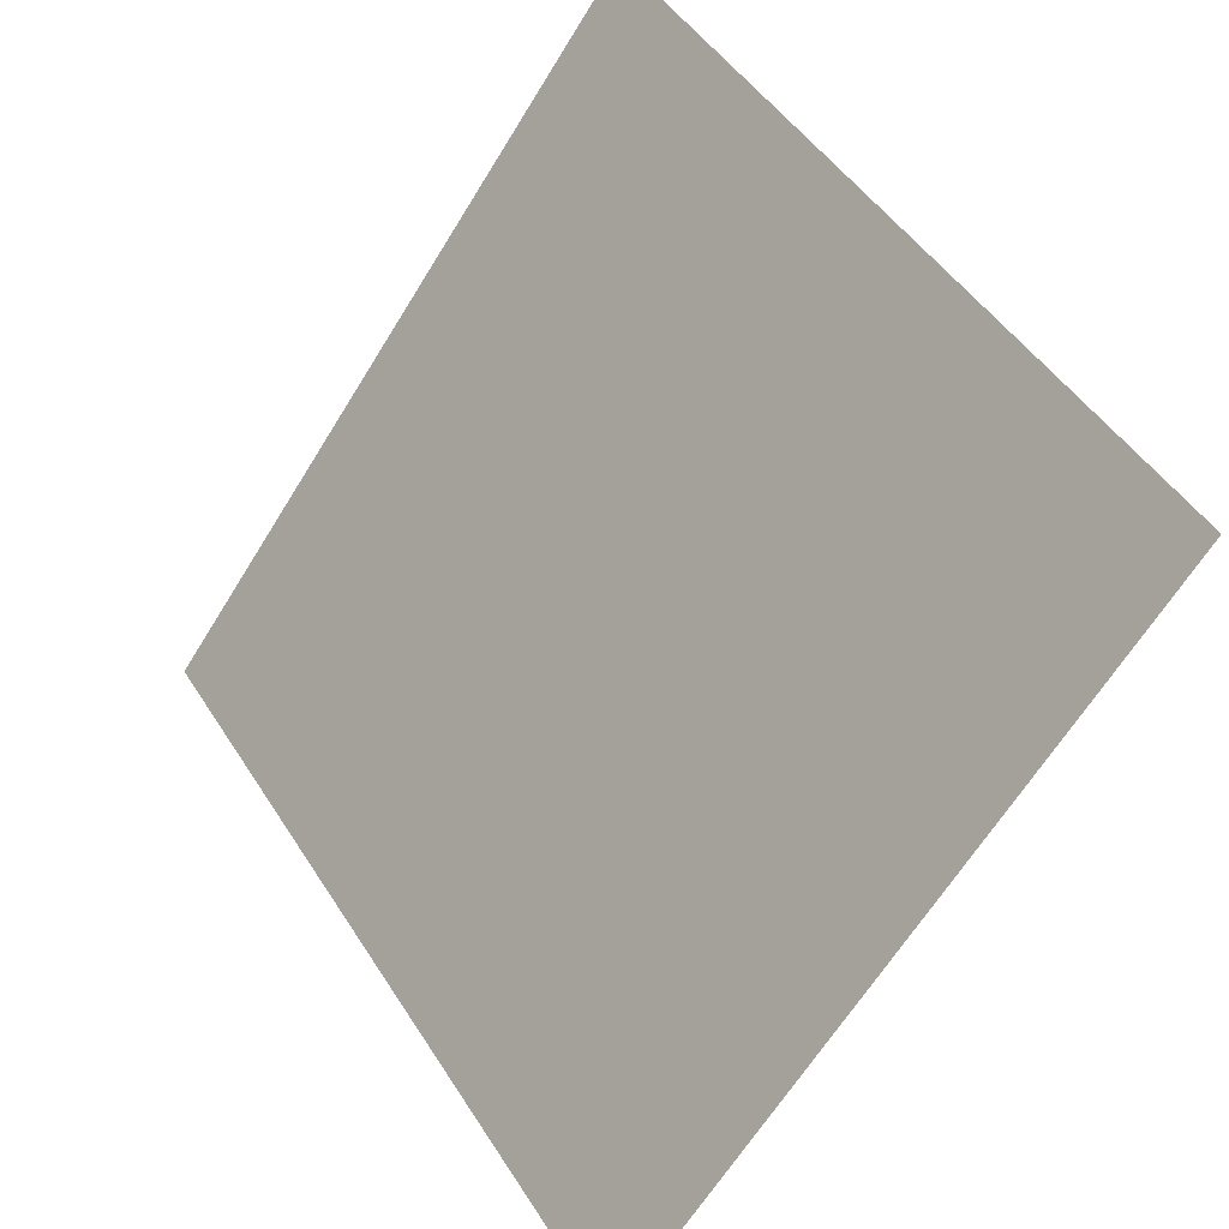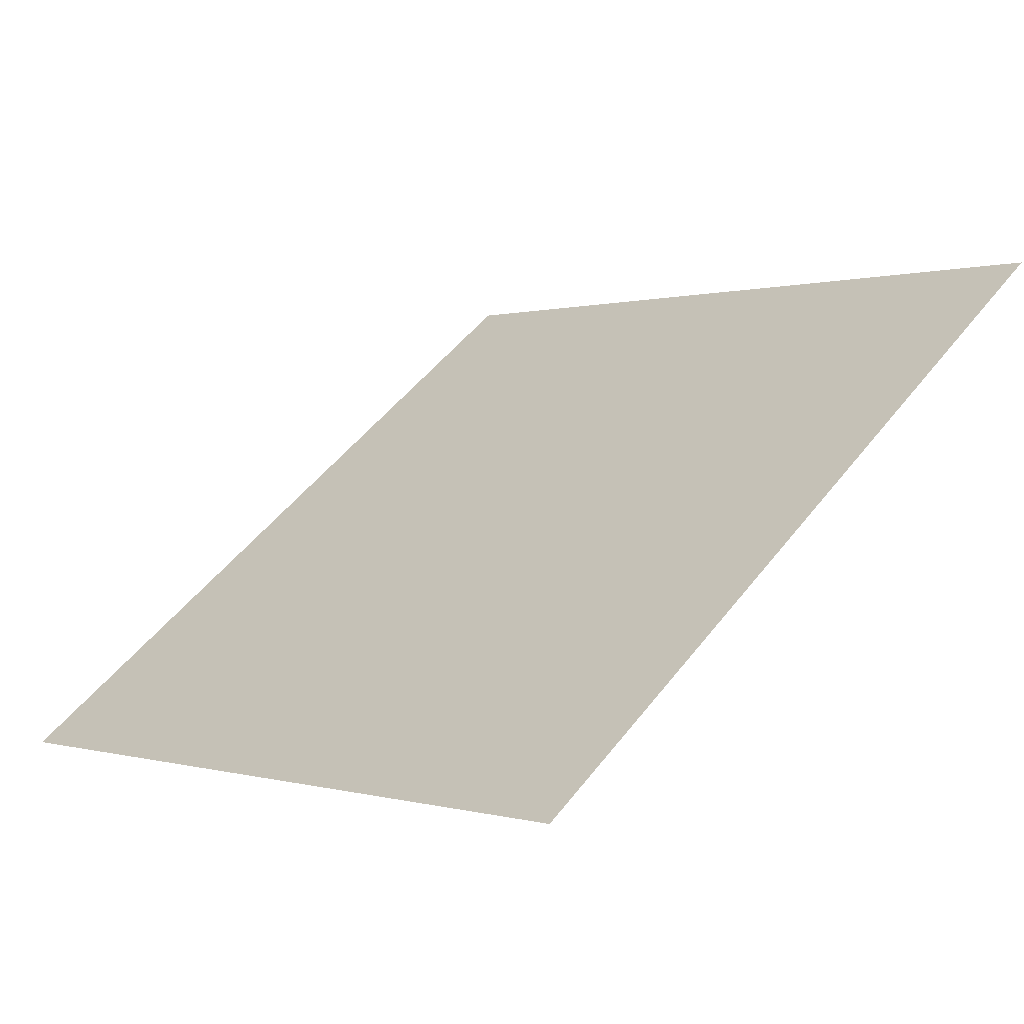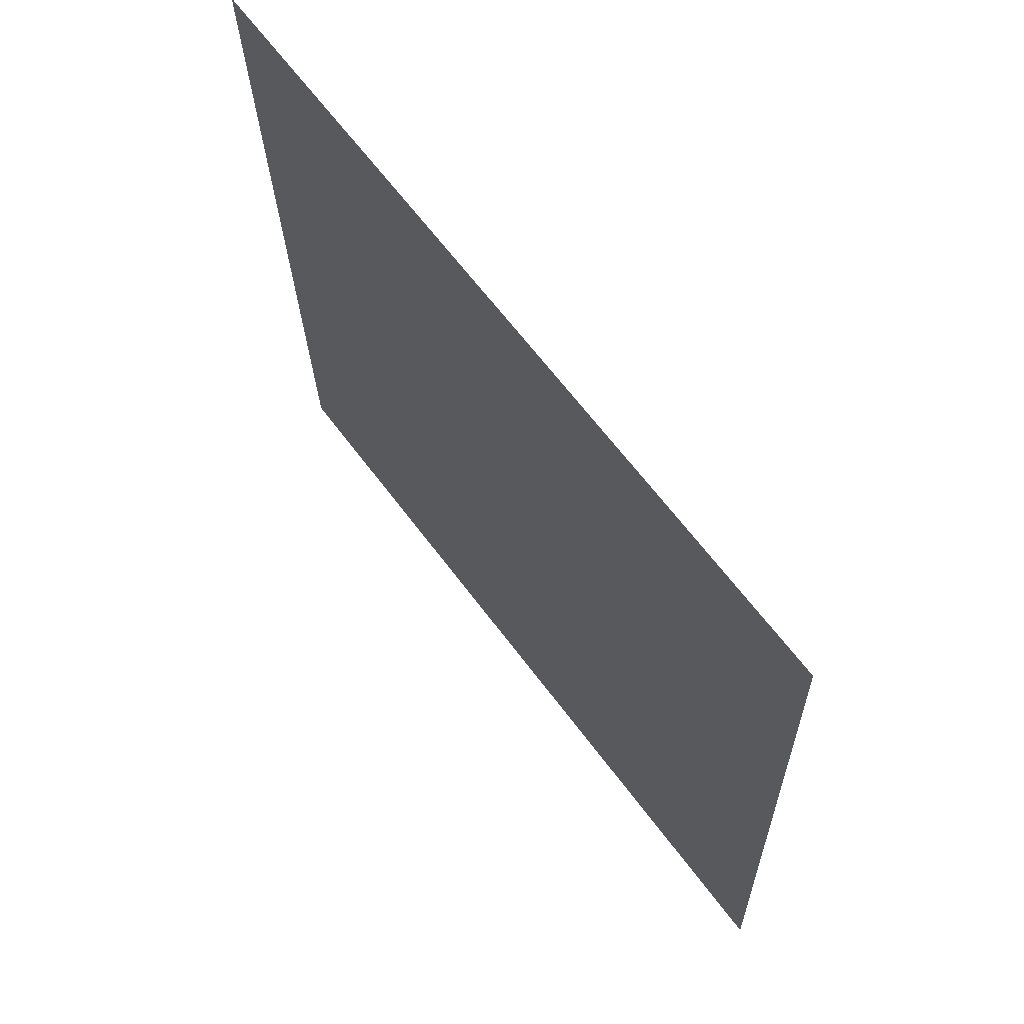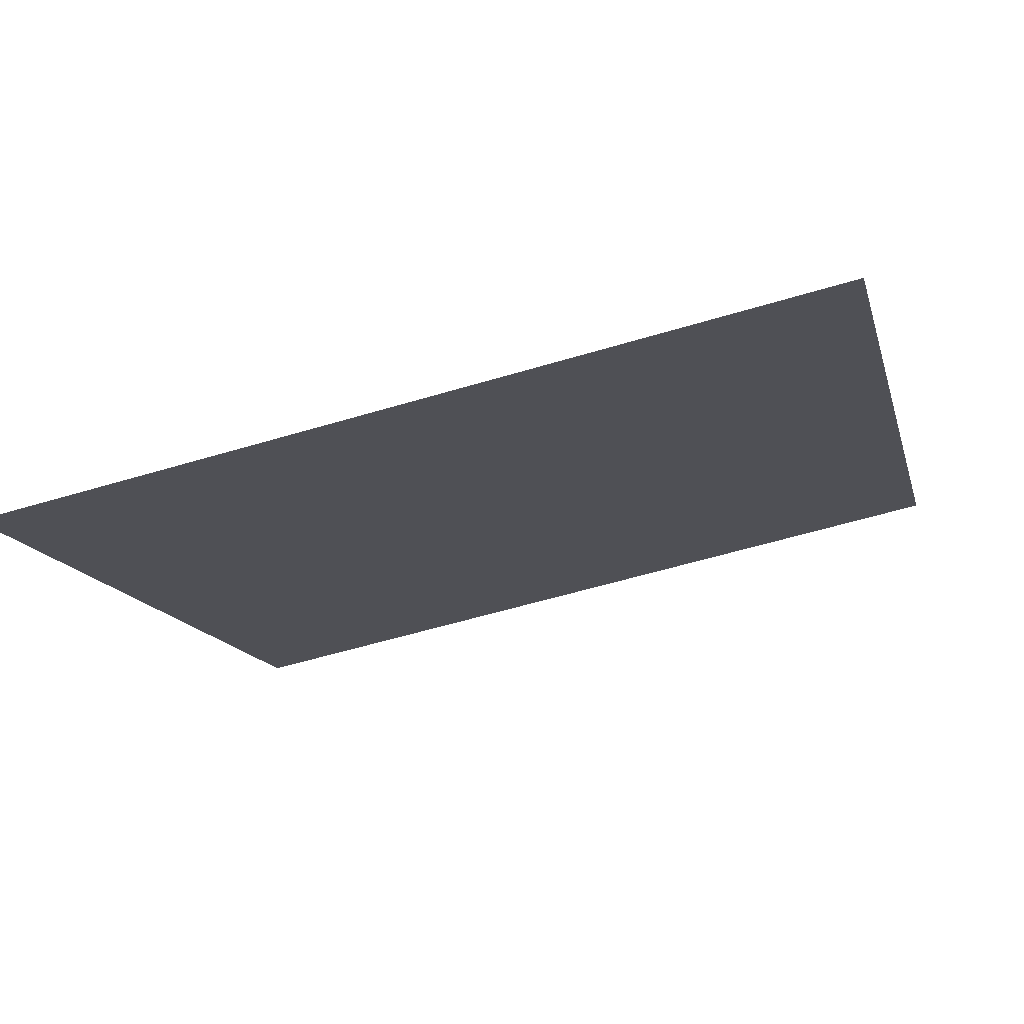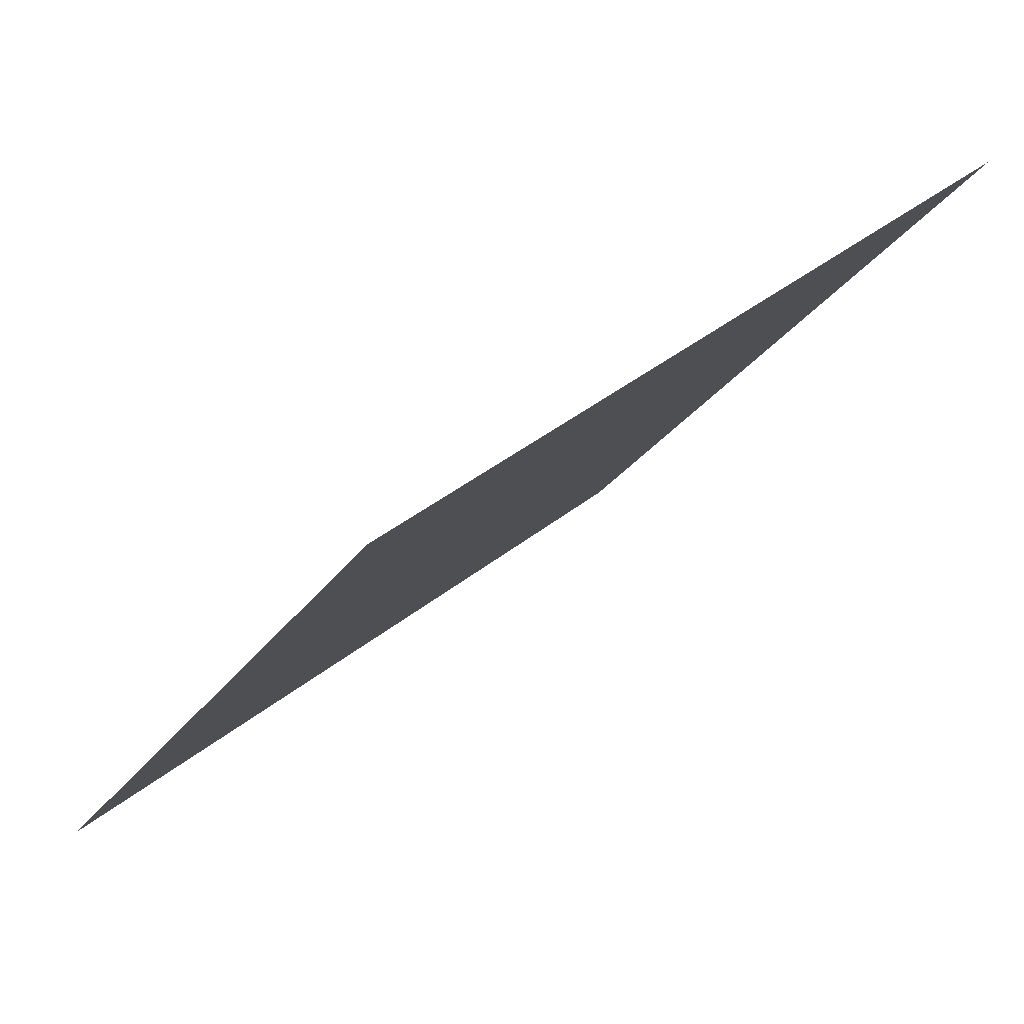
<metadata>
{"format":"obj","ext":"obj","renderer":"f3d","projection":"perspective","resolution":1024,"background":"white","views":[{"elev":-63.8,"azim":-122.9,"up":"+Z"},{"elev":2.0,"azim":-131.2,"up":"+Y"},{"elev":-23.8,"azim":-90.1,"up":"+Z"},{"elev":-51.7,"azim":-162.0,"up":"+Y"},{"elev":37.3,"azim":132.7,"up":"+Z"}]}
</metadata>
<code>
v -0.1564 0.601 0.2562
v -0.163 0.6011 0.2563
v -0.1629 0.605 0.2616
v -0.1563 0.6049 0.2615
f 4 3 2 1

</code>
